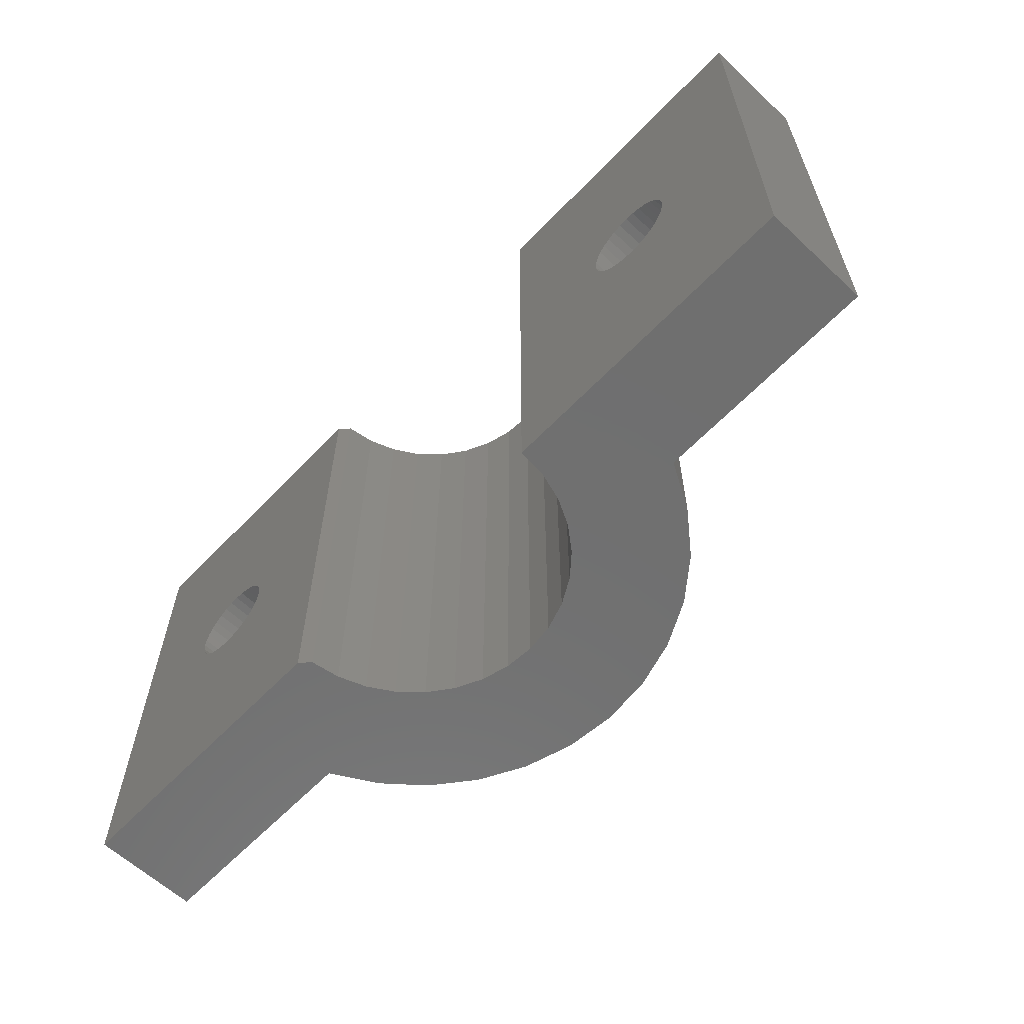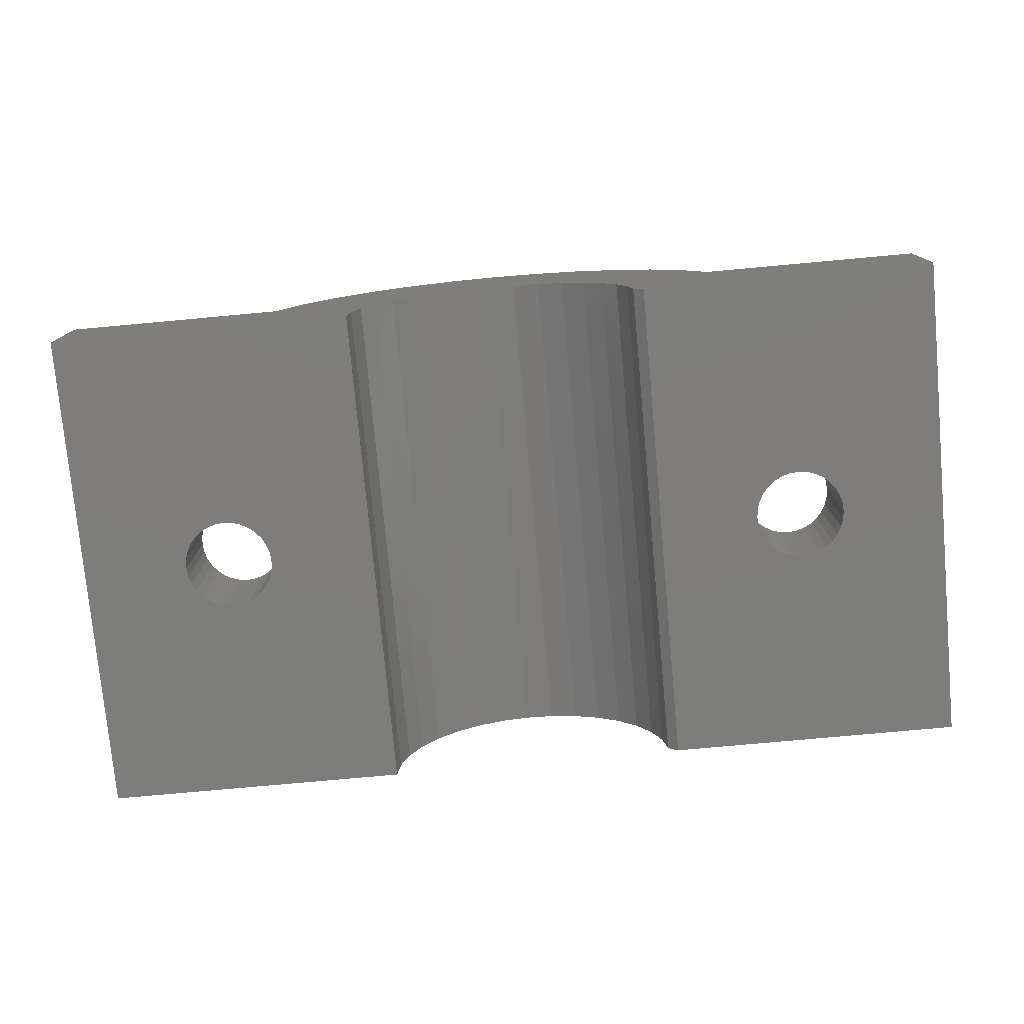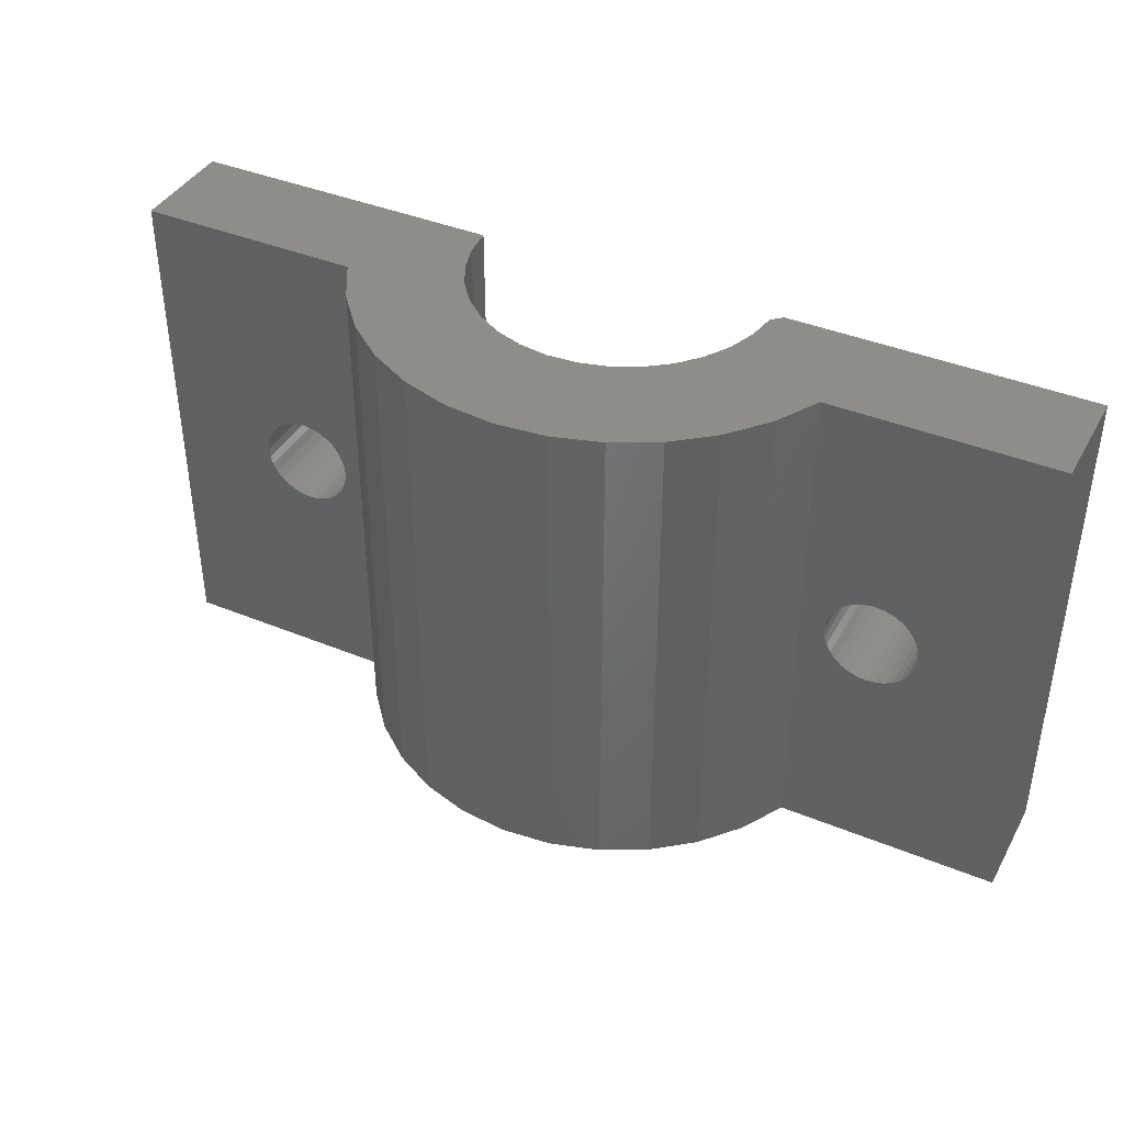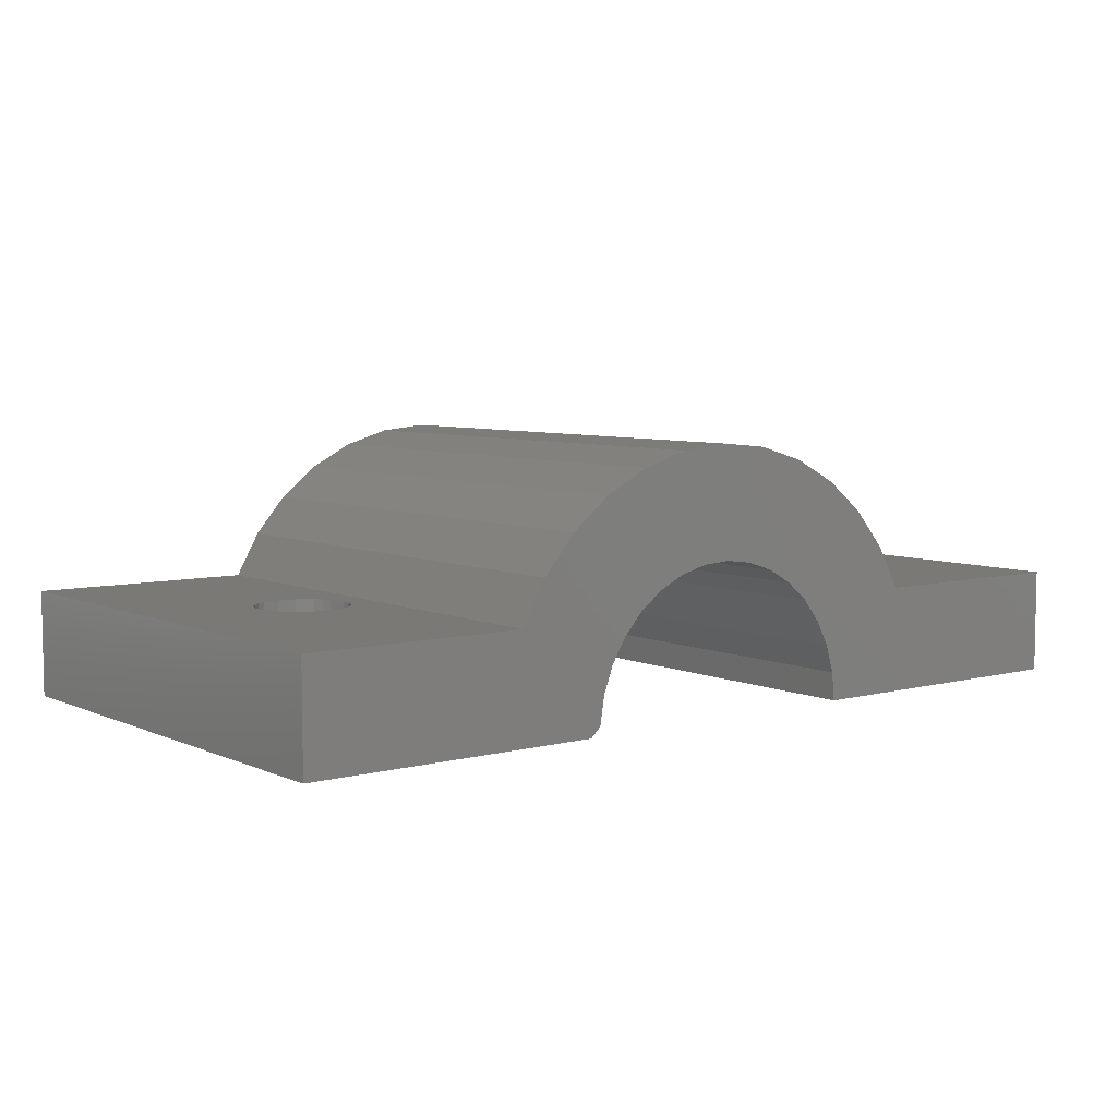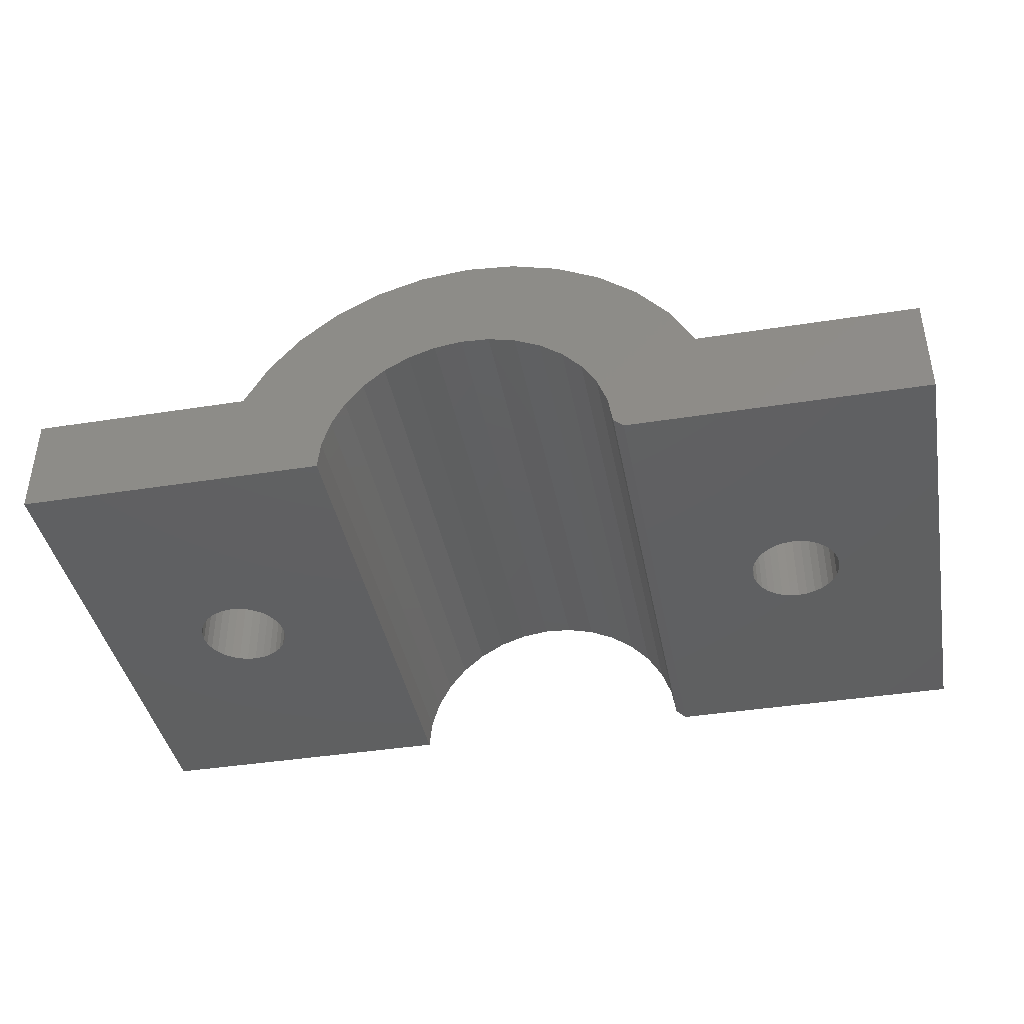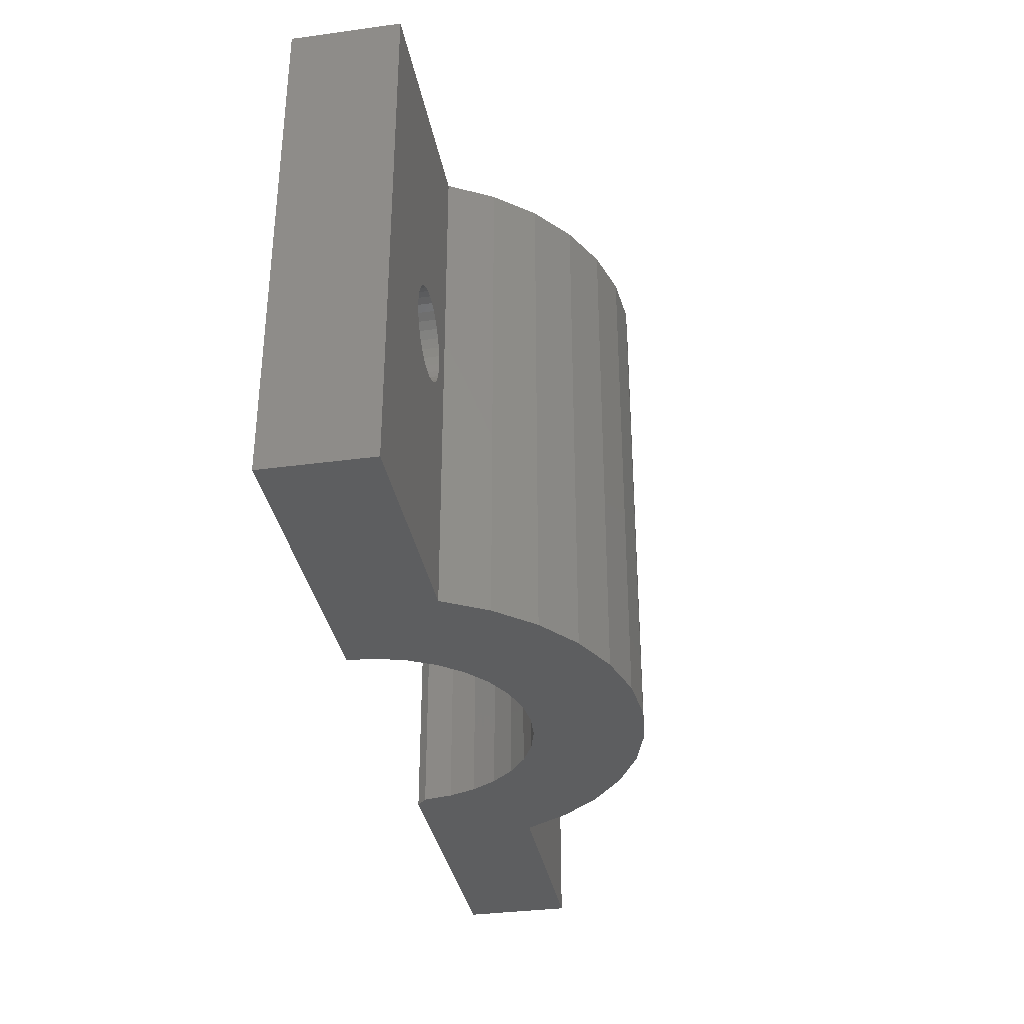
<metadata>
{"format":"stl","ext":"stl","renderer":"f3d","projection":"perspective","resolution":1024,"background":"white","views":[{"elev":-61.5,"azim":46.5,"up":"+Z"},{"elev":-77.0,"azim":-174.8,"up":"+Y"},{"elev":40.4,"azim":-153.2,"up":"+Z"},{"elev":6.3,"azim":-37.9,"up":"+Y"},{"elev":-40.9,"azim":-169.1,"up":"+Y"},{"elev":-34.5,"azim":100.3,"up":"+Z"}]}
</metadata>
<code>
# stl→obj: 198 verts, 400 faces
v 0.4969 0.1737 0.075
v 0.4822 0 0.07356
v 0.4822 0.1737 0.07356
v 0.4682 0 0.06929
v 0.4682 0.1737 0.06929
v 0.4552 0 0.06236
v 0.4552 0.1737 0.06236
v 0.4438 0 0.05303
v 0.4438 0.1737 0.05303
v 0.4345 0 0.04167
v 0.4345 0.1737 0.04167
v 0.4276 0 0.0287
v 0.4276 0.1737 0.0287
v 0.4233 0 0.01463
v 0.4233 0.1737 0.01463
v 0.4219 5.135e-17 9.185e-18
v 0.4219 0.1737 9.185e-18
v 0.4969 0 0.075
v 0.5115 0.1737 0.07356
v 0.5115 0 0.07356
v 0.5256 0.1737 0.06929
v 0.5256 0 0.06929
v 0.5385 0.1737 0.06236
v 0.5385 0 0.06236
v 0.5499 0.1737 0.05303
v 0.5499 0 0.05303
v 0.5592 0.1737 0.04167
v 0.5592 0 0.04167
v 0.5662 0.1737 0.0287
v 0.5662 0 0.0287
v 0.5704 0.1737 0.01463
v 0.5704 0 0.01463
v 0.5719 0.1737 -9.185e-18
v 0.5719 5.967e-17 -9.185e-18
v 0.4969 0.1737 -0.075
v 0.5115 0 -0.07356
v 0.5115 0.1737 -0.07356
v 0.5256 0 -0.06929
v 0.5256 0.1737 -0.06929
v 0.5385 0 -0.06236
v 0.5385 0.1737 -0.06236
v 0.5499 0 -0.05303
v 0.5499 0.1737 -0.05303
v 0.5592 0 -0.04167
v 0.5592 0.1737 -0.04167
v 0.5662 0 -0.0287
v 0.5662 0.1737 -0.0287
v 0.5704 0 -0.01463
v 0.5704 0.1737 -0.01463
v 0.4969 0 -0.075
v 0.4822 0.1737 -0.07356
v 0.4822 0 -0.07356
v 0.4682 0.1737 -0.06929
v 0.4682 0 -0.06929
v 0.4552 0.1737 -0.06236
v 0.4552 0 -0.06236
v 0.4438 0.1737 -0.05303
v 0.4438 0 -0.05303
v 0.4345 0.1737 -0.04167
v 0.4345 0 -0.04167
v 0.4276 0.1737 -0.0287
v 0.4276 0 -0.0287
v 0.4233 0.1737 -0.01463
v 0.4233 0 -0.01463
v 0.75 0 0.4141
v 0.2447 0 0.4141
v 0.75 0 -0.4141
v 0.2447 0 -0.4141
v 0.3868 0.1737 0.4141
v 0.75 0.1737 0.4141
v 0.3868 0.1737 -0.4141
v 0.75 0.1737 -0.4141
v -0.5031 0.1737 0.075
v -0.5178 0 0.07356
v -0.5178 0.1737 0.07356
v -0.5318 0 0.06929
v -0.5318 0.1737 0.06929
v -0.5448 0 0.06236
v -0.5448 0.1737 0.06236
v -0.5562 0 0.05303
v -0.5562 0.1737 0.05303
v -0.5655 0 0.04167
v -0.5655 0.1737 0.04167
v -0.5724 0 0.0287
v -0.5724 0.1737 0.0287
v -0.5767 0 0.01463
v -0.5767 0.1737 0.01463
v -0.5781 4.718e-17 9.185e-18
v -0.5781 0.1737 9.185e-18
v -0.5031 0 0.075
v -0.4885 0.1737 0.07356
v -0.4885 0 0.07356
v -0.4744 0.1737 0.06929
v -0.4744 0 0.06929
v -0.4615 0.1737 0.06236
v -0.4615 0 0.06236
v -0.4501 0.1737 0.05303
v -0.4501 0 0.05303
v -0.4408 0.1737 0.04167
v -0.4408 0 0.04167
v -0.4338 0.1737 0.0287
v -0.4338 0 0.0287
v -0.4296 0.1737 0.01463
v -0.4296 0 0.01463
v -0.4281 0.1737 -9.185e-18
v -0.4281 6.384e-17 -9.185e-18
v -0.5031 0.1737 -0.075
v -0.4885 0 -0.07356
v -0.4885 0.1737 -0.07356
v -0.4744 0 -0.06929
v -0.4744 0.1737 -0.06929
v -0.4615 0 -0.06236
v -0.4615 0.1737 -0.06236
v -0.4501 0 -0.05303
v -0.4501 0.1737 -0.05303
v -0.4408 0 -0.04167
v -0.4408 0.1737 -0.04167
v -0.4338 0 -0.0287
v -0.4338 0.1737 -0.0287
v -0.4296 0 -0.01463
v -0.4296 0.1737 -0.01463
v -0.5031 0 -0.075
v -0.5178 0.1737 -0.07356
v -0.5178 0 -0.07356
v -0.5318 0.1737 -0.06929
v -0.5318 0 -0.06929
v -0.5448 0.1737 -0.06236
v -0.5448 0 -0.06236
v -0.5562 0.1737 -0.05303
v -0.5562 0 -0.05303
v -0.5655 0.1737 -0.04167
v -0.5655 0 -0.04167
v -0.5724 0.1737 -0.0287
v -0.5724 0 -0.0287
v -0.5767 0.1737 -0.01463
v -0.5767 0 -0.01463
v -0.75 0.1737 0.4141
v -0.3868 0.1737 0.4141
v -0.75 0.1737 -0.4141
v -0.3868 0.1737 -0.4141
v -0.2609 0 0.4141
v -0.75 0 0.4141
v -0.2609 0 -0.4141
v -0.75 0 -0.4141
v 0.007801 0.2446 0.4141
v 0.3469 0.2444 0.4141
v 0.2943 0.3063 0.4141
v 0.05442 0.2386 0.4141
v 0.14 0.2007 0.4141
v 0.1758 0.1703 0.4141
v -0.1962 0.1463 0.4141
v -0.1646 0.1811 0.4141
v -0.1269 0.2093 0.4141
v -0.08457 0.2297 0.4141
v -0.3469 0.2444 0.4141
v -0.03911 0.2416 0.4141
v -0.2943 0.3063 0.4141
v -0.2442 0.01559 0.4141
v -0.2368 0.062 0.4141
v -0.2205 0.1061 0.4141
v 0.2051 0.1335 0.4141
v 0.2268 0.09185 0.4141
v 0.2402 0.04679 0.4141
v -0.2308 0.3569 0.4141
v 0.2308 0.3569 0.4141
v -0.1587 0.3945 0.4141
v 0.1587 0.3945 0.4141
v -0.08085 0.4176 0.4141
v 0.08085 0.4176 0.4141
v 2.591e-17 0.4254 0.4141
v 0.09904 0.2238 0.4141
v 0.2943 0.3063 -0.4141
v 0.3469 0.2444 -0.4141
v 0.007801 0.2446 -0.4141
v 0.05442 0.2386 -0.4141
v 0.1758 0.1703 -0.4141
v 0.14 0.2007 -0.4141
v -0.08457 0.2297 -0.4141
v -0.1269 0.2093 -0.4141
v -0.1646 0.1811 -0.4141
v -0.1962 0.1463 -0.4141
v -0.3469 0.2444 -0.4141
v -0.2943 0.3063 -0.4141
v -0.03911 0.2416 -0.4141
v -0.2205 0.1061 -0.4141
v -0.2368 0.062 -0.4141
v -0.2442 0.01559 -0.4141
v 0.2402 0.04679 -0.4141
v 0.2268 0.09185 -0.4141
v 0.2051 0.1335 -0.4141
v 2.591e-17 0.4254 -0.4141
v 0.08085 0.4176 -0.4141
v -0.08085 0.4176 -0.4141
v 0.1587 0.3945 -0.4141
v -0.1587 0.3945 -0.4141
v 0.2308 0.3569 -0.4141
v -0.2308 0.3569 -0.4141
v 0.09904 0.2238 -0.4141
f 1 2 3
f 3 2 4
f 3 4 5
f 5 4 6
f 5 6 7
f 7 6 8
f 7 8 9
f 9 8 10
f 9 10 11
f 11 10 12
f 11 12 13
f 13 12 14
f 13 14 15
f 15 14 16
f 15 16 17
f 2 1 18
f 18 1 19
f 18 19 20
f 20 19 21
f 20 21 22
f 22 21 23
f 22 23 24
f 24 23 25
f 24 25 26
f 26 25 27
f 26 27 28
f 28 27 29
f 28 29 30
f 30 29 31
f 30 31 32
f 32 31 33
f 32 33 34
f 35 36 37
f 37 36 38
f 37 38 39
f 39 38 40
f 39 40 41
f 41 40 42
f 41 42 43
f 43 42 44
f 43 44 45
f 45 44 46
f 45 46 47
f 47 46 48
f 47 48 49
f 49 48 34
f 49 34 33
f 36 35 50
f 50 35 51
f 50 51 52
f 52 51 53
f 52 53 54
f 54 53 55
f 54 55 56
f 56 55 57
f 56 57 58
f 58 57 59
f 58 59 60
f 60 59 61
f 60 61 62
f 62 61 63
f 62 63 64
f 64 63 17
f 64 17 16
f 65 66 20
f 65 20 22
f 65 22 24
f 65 24 26
f 65 26 28
f 65 28 30
f 65 30 32
f 65 32 34
f 65 34 67
f 68 36 50
f 68 50 52
f 68 52 54
f 68 54 56
f 68 56 58
f 68 58 60
f 68 60 62
f 68 62 64
f 68 64 16
f 68 16 66
f 67 34 48
f 67 48 46
f 67 46 44
f 67 44 42
f 67 42 40
f 67 40 38
f 67 38 36
f 67 36 68
f 66 16 14
f 66 14 12
f 66 12 10
f 66 10 8
f 66 8 6
f 66 6 4
f 66 4 2
f 66 2 18
f 66 18 20
f 69 70 3
f 69 3 5
f 69 5 7
f 69 7 9
f 69 9 11
f 69 11 13
f 69 13 15
f 69 15 17
f 69 17 71
f 72 51 35
f 72 35 37
f 72 37 39
f 72 39 41
f 72 41 43
f 72 43 45
f 72 45 47
f 72 47 49
f 72 49 33
f 72 33 70
f 71 17 63
f 71 63 61
f 71 61 59
f 71 59 57
f 71 57 55
f 71 55 53
f 71 53 51
f 71 51 72
f 70 33 31
f 70 31 29
f 70 29 27
f 70 27 25
f 70 25 23
f 70 23 21
f 70 21 19
f 70 19 1
f 70 1 3
f 73 74 75
f 75 74 76
f 75 76 77
f 77 76 78
f 77 78 79
f 79 78 80
f 79 80 81
f 81 80 82
f 81 82 83
f 83 82 84
f 83 84 85
f 85 84 86
f 85 86 87
f 87 86 88
f 87 88 89
f 74 73 90
f 90 73 91
f 90 91 92
f 92 91 93
f 92 93 94
f 94 93 95
f 94 95 96
f 96 95 97
f 96 97 98
f 98 97 99
f 98 99 100
f 100 99 101
f 100 101 102
f 102 101 103
f 102 103 104
f 104 103 105
f 104 105 106
f 107 108 109
f 109 108 110
f 109 110 111
f 111 110 112
f 111 112 113
f 113 112 114
f 113 114 115
f 115 114 116
f 115 116 117
f 117 116 118
f 117 118 119
f 119 118 120
f 119 120 121
f 121 120 106
f 121 106 105
f 108 107 122
f 122 107 123
f 122 123 124
f 124 123 125
f 124 125 126
f 126 125 127
f 126 127 128
f 128 127 129
f 128 129 130
f 130 129 131
f 130 131 132
f 132 131 133
f 132 133 134
f 134 133 135
f 134 135 136
f 136 135 89
f 136 89 88
f 137 138 77
f 137 77 79
f 137 79 81
f 137 81 83
f 137 83 85
f 137 85 87
f 137 87 89
f 137 89 139
f 140 125 123
f 140 123 107
f 140 107 109
f 140 109 111
f 140 111 113
f 140 113 115
f 140 115 117
f 140 117 119
f 140 119 121
f 140 121 105
f 140 105 138
f 139 89 135
f 139 135 133
f 139 133 131
f 139 131 129
f 139 129 127
f 139 127 125
f 139 125 140
f 138 105 103
f 138 103 101
f 138 101 99
f 138 99 97
f 138 97 95
f 138 95 93
f 138 93 91
f 138 91 73
f 138 73 75
f 138 75 77
f 141 142 92
f 141 92 94
f 141 94 96
f 141 96 98
f 141 98 100
f 141 100 102
f 141 102 104
f 141 104 106
f 141 106 143
f 144 108 122
f 144 122 124
f 144 124 126
f 144 126 128
f 144 128 130
f 144 130 132
f 144 132 134
f 144 134 136
f 144 136 88
f 144 88 142
f 143 106 120
f 143 120 118
f 143 118 116
f 143 116 114
f 143 114 112
f 143 112 110
f 143 110 108
f 143 108 144
f 142 88 86
f 142 86 84
f 142 84 82
f 142 82 80
f 142 80 78
f 142 78 76
f 142 76 74
f 142 74 90
f 142 90 92
f 145 146 147
f 146 145 148
f 69 149 150
f 138 137 142
f 138 142 151
f 138 151 152
f 138 152 153
f 138 153 154
f 155 138 154
f 155 154 156
f 155 156 145
f 155 145 147
f 155 147 157
f 142 141 158
f 142 158 159
f 142 159 160
f 142 160 151
f 65 70 69
f 65 69 150
f 65 150 161
f 65 161 162
f 65 162 163
f 65 163 66
f 157 147 164
f 164 147 165
f 164 165 166
f 166 165 167
f 166 167 168
f 168 167 169
f 168 169 170
f 149 69 171
f 171 69 146
f 171 146 148
f 172 173 174
f 175 174 173
f 176 177 71
f 140 178 179
f 140 179 180
f 140 180 181
f 140 181 144
f 140 144 139
f 182 183 172
f 182 172 174
f 182 174 184
f 182 184 178
f 182 178 140
f 144 181 185
f 144 185 186
f 144 186 187
f 144 187 143
f 67 68 188
f 67 188 189
f 67 189 190
f 67 190 176
f 67 176 71
f 67 71 72
f 191 192 193
f 193 192 194
f 193 194 195
f 195 194 196
f 195 196 197
f 197 196 172
f 197 172 183
f 175 173 198
f 198 173 71
f 198 71 177
f 174 156 184
f 184 156 154
f 184 154 178
f 178 154 153
f 178 153 179
f 179 153 152
f 179 152 180
f 180 152 151
f 180 151 181
f 181 151 160
f 181 160 185
f 185 160 159
f 185 159 186
f 186 159 158
f 186 158 187
f 156 174 145
f 145 174 175
f 145 175 148
f 148 175 198
f 148 198 171
f 171 198 177
f 171 177 149
f 149 177 176
f 149 176 150
f 150 176 190
f 150 190 161
f 161 190 189
f 161 189 162
f 162 189 188
f 162 188 163
f 163 188 68
f 163 68 66
f 143 187 141
f 141 187 158
f 139 144 137
f 137 144 142
f 140 138 182
f 182 138 155
f 182 155 183
f 183 155 157
f 183 157 197
f 197 157 164
f 197 164 195
f 195 164 166
f 195 166 193
f 193 166 168
f 193 168 191
f 191 168 170
f 191 170 192
f 192 170 169
f 192 169 194
f 194 169 167
f 194 167 196
f 196 167 165
f 196 165 172
f 172 165 147
f 172 147 173
f 173 147 146
f 173 146 71
f 71 146 69
f 67 72 65
f 65 72 70

</code>
